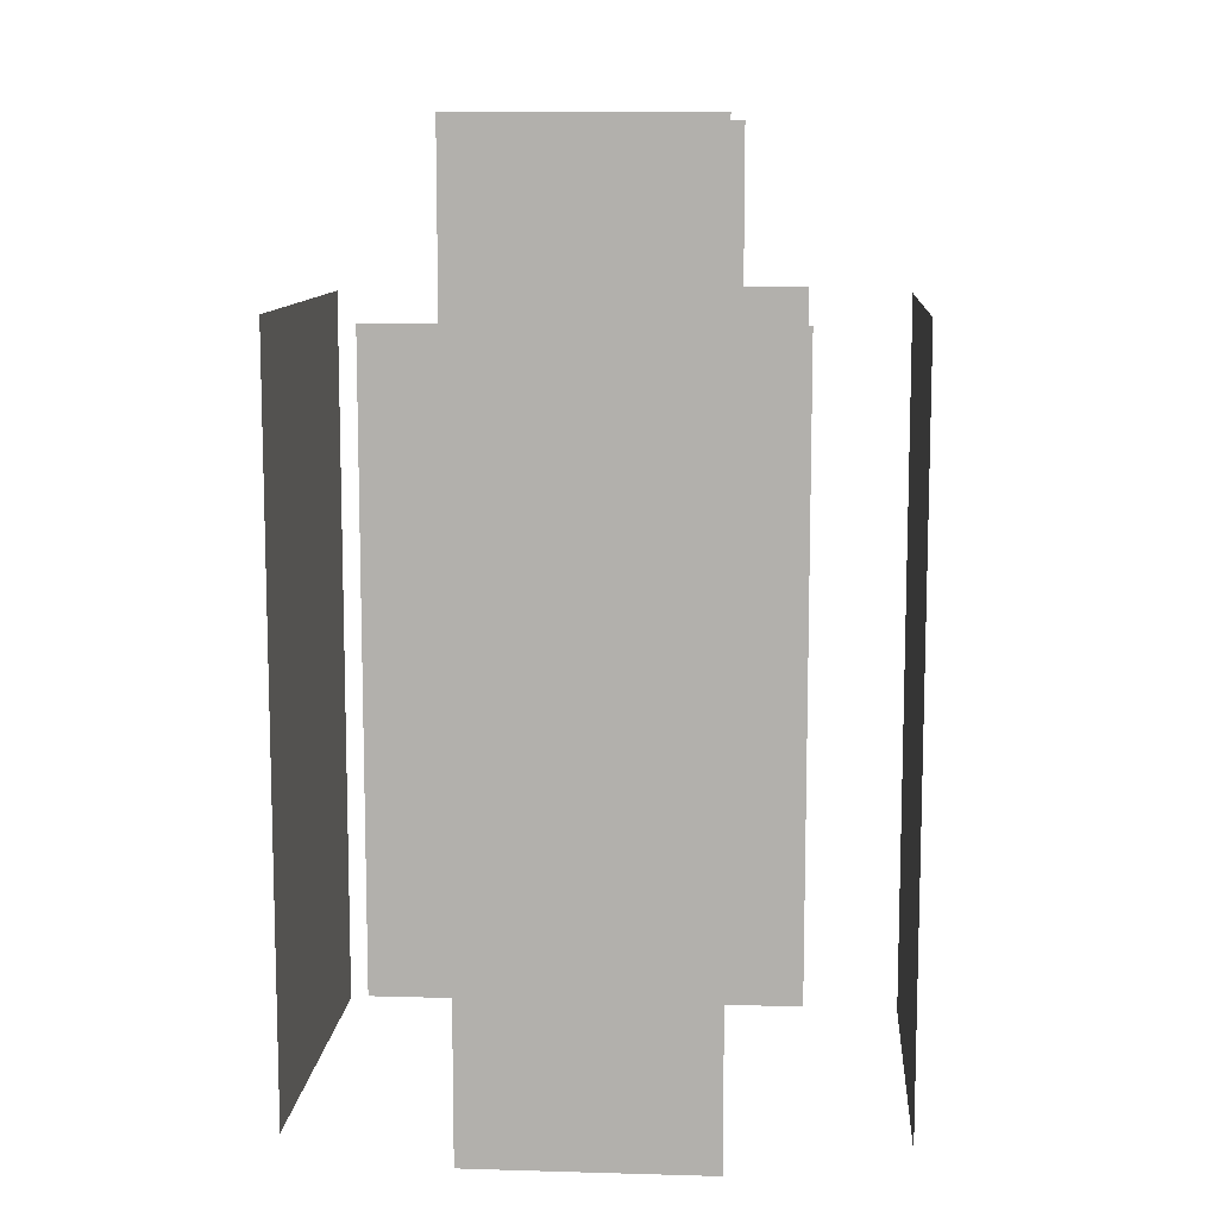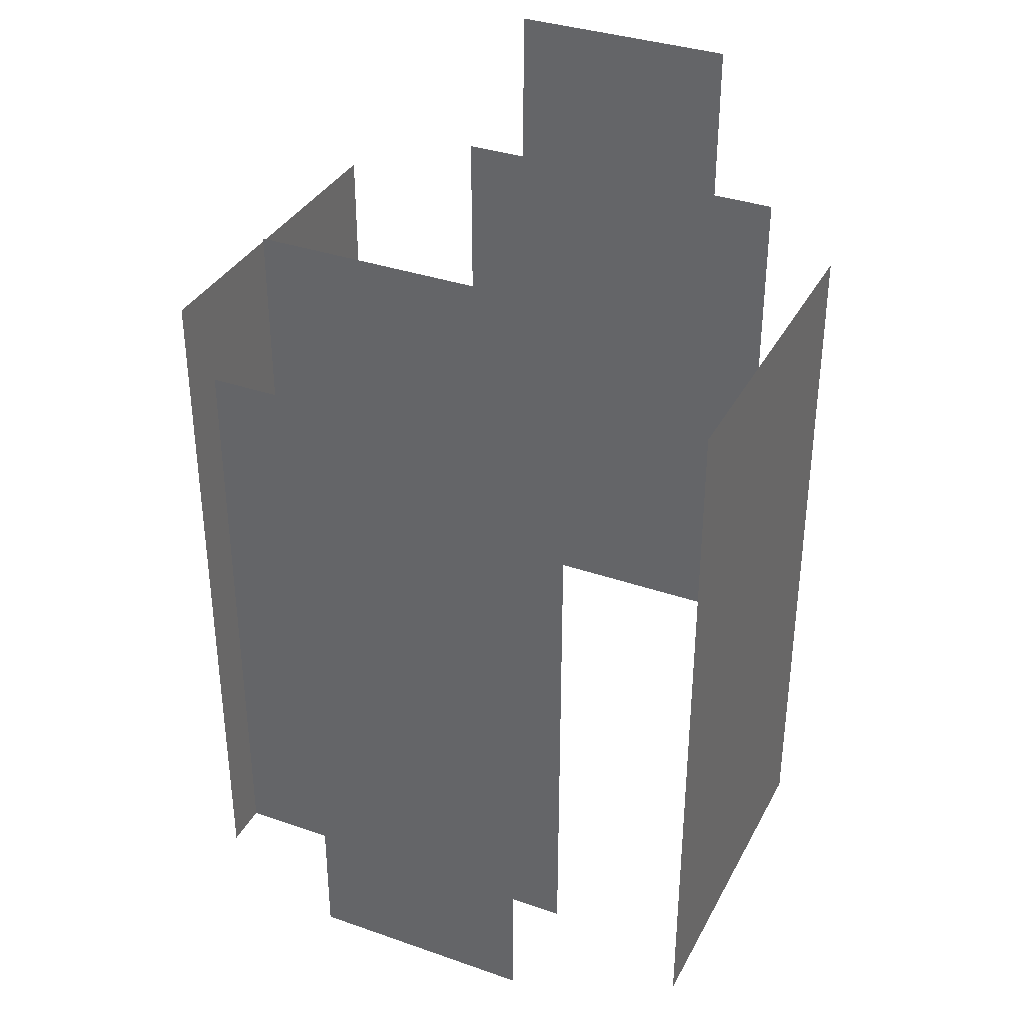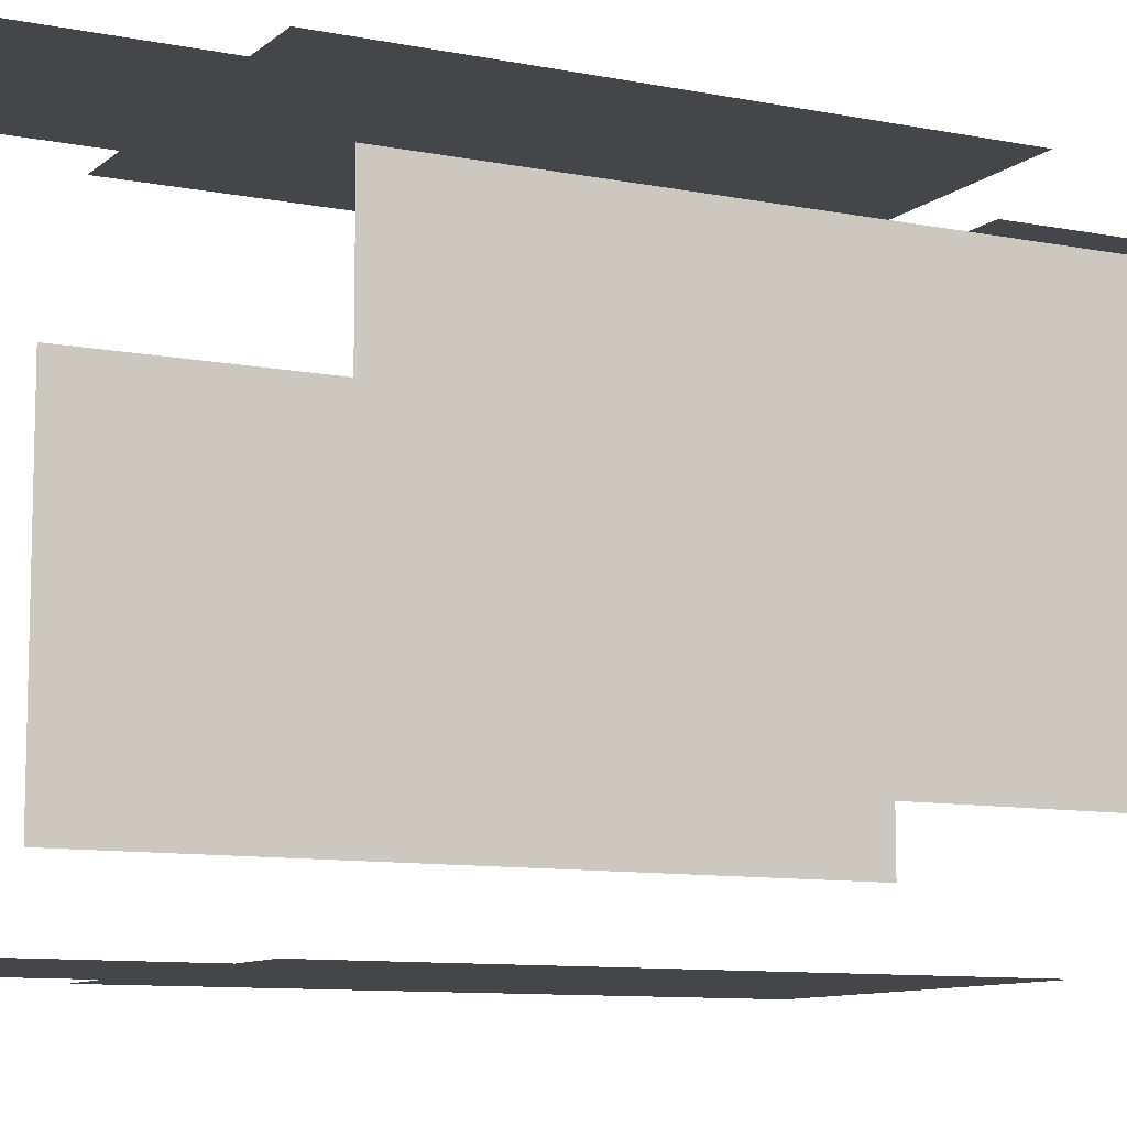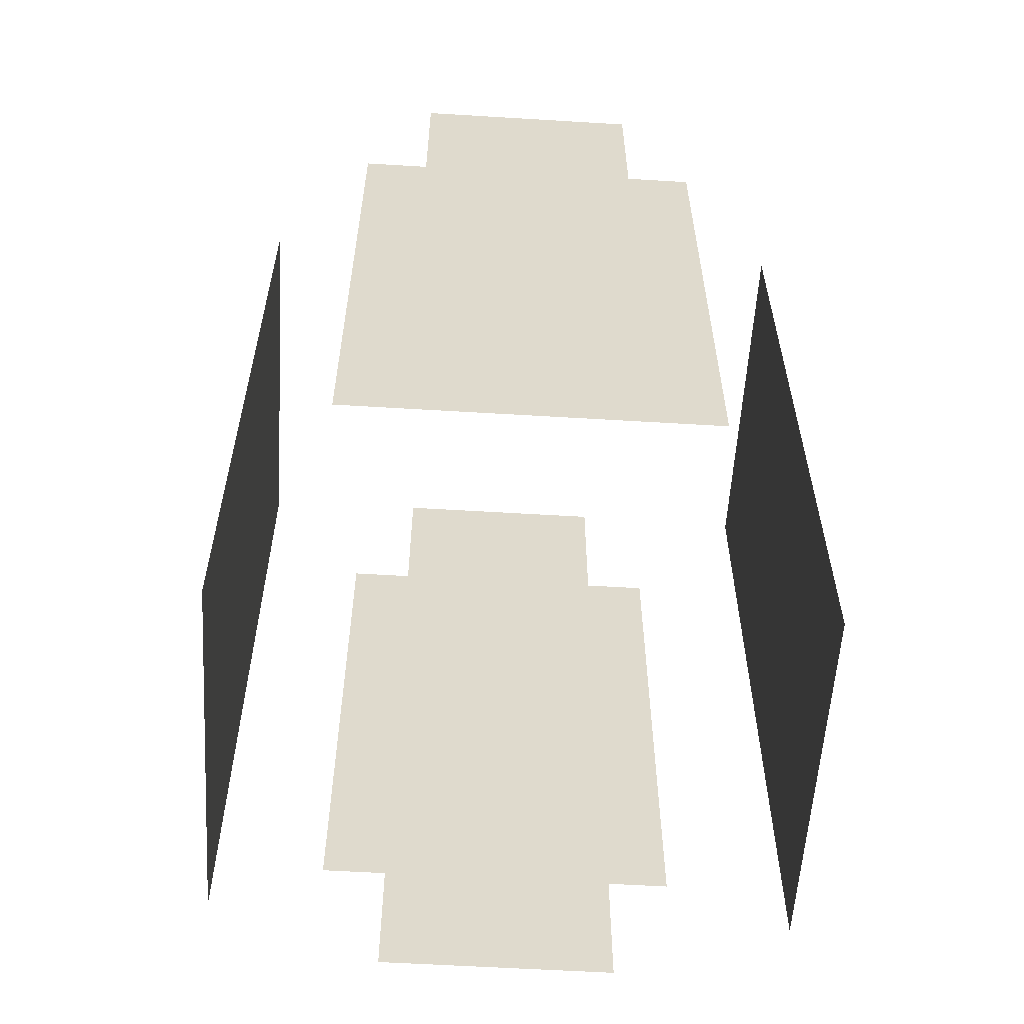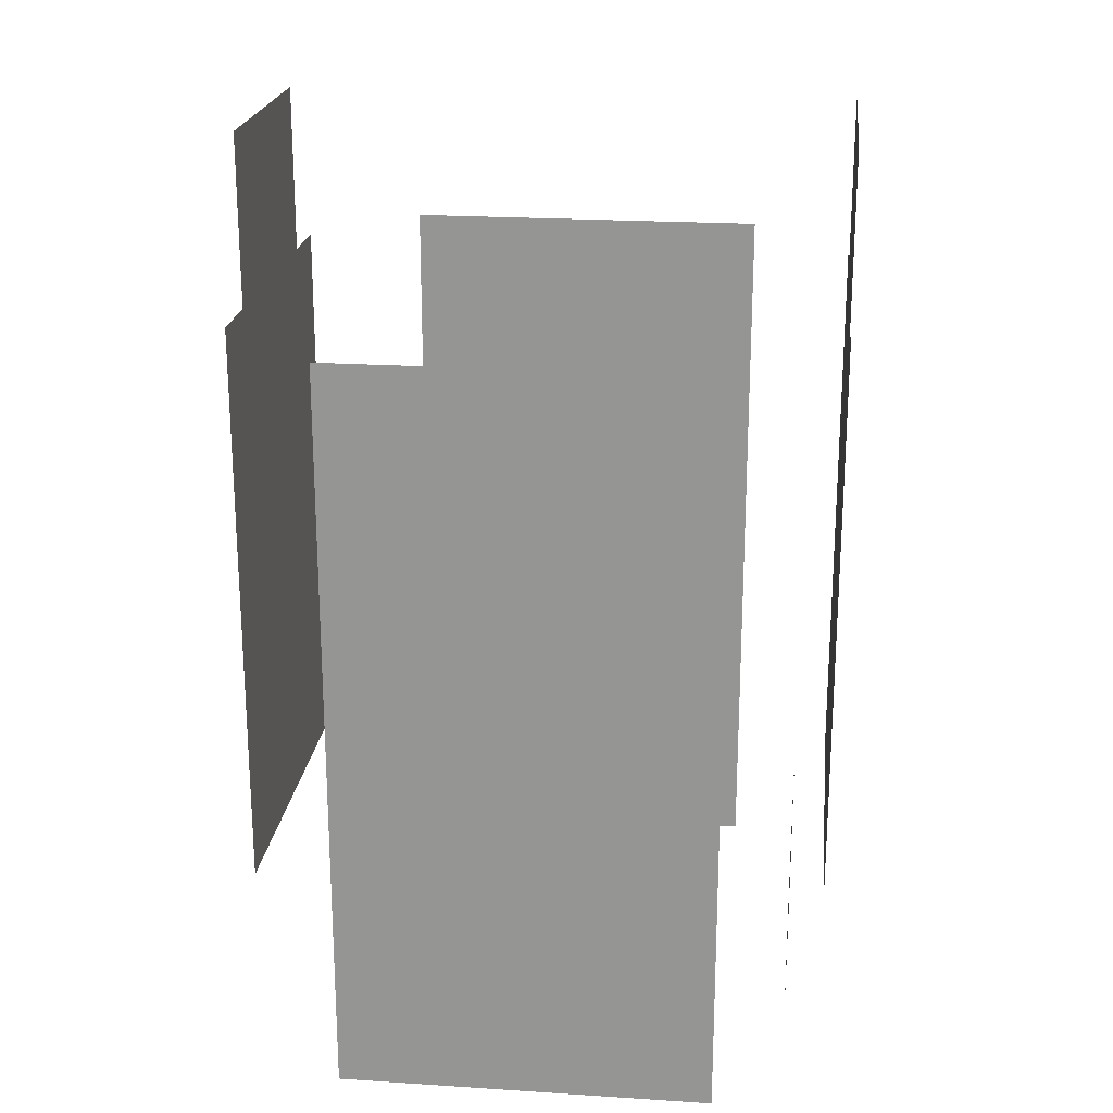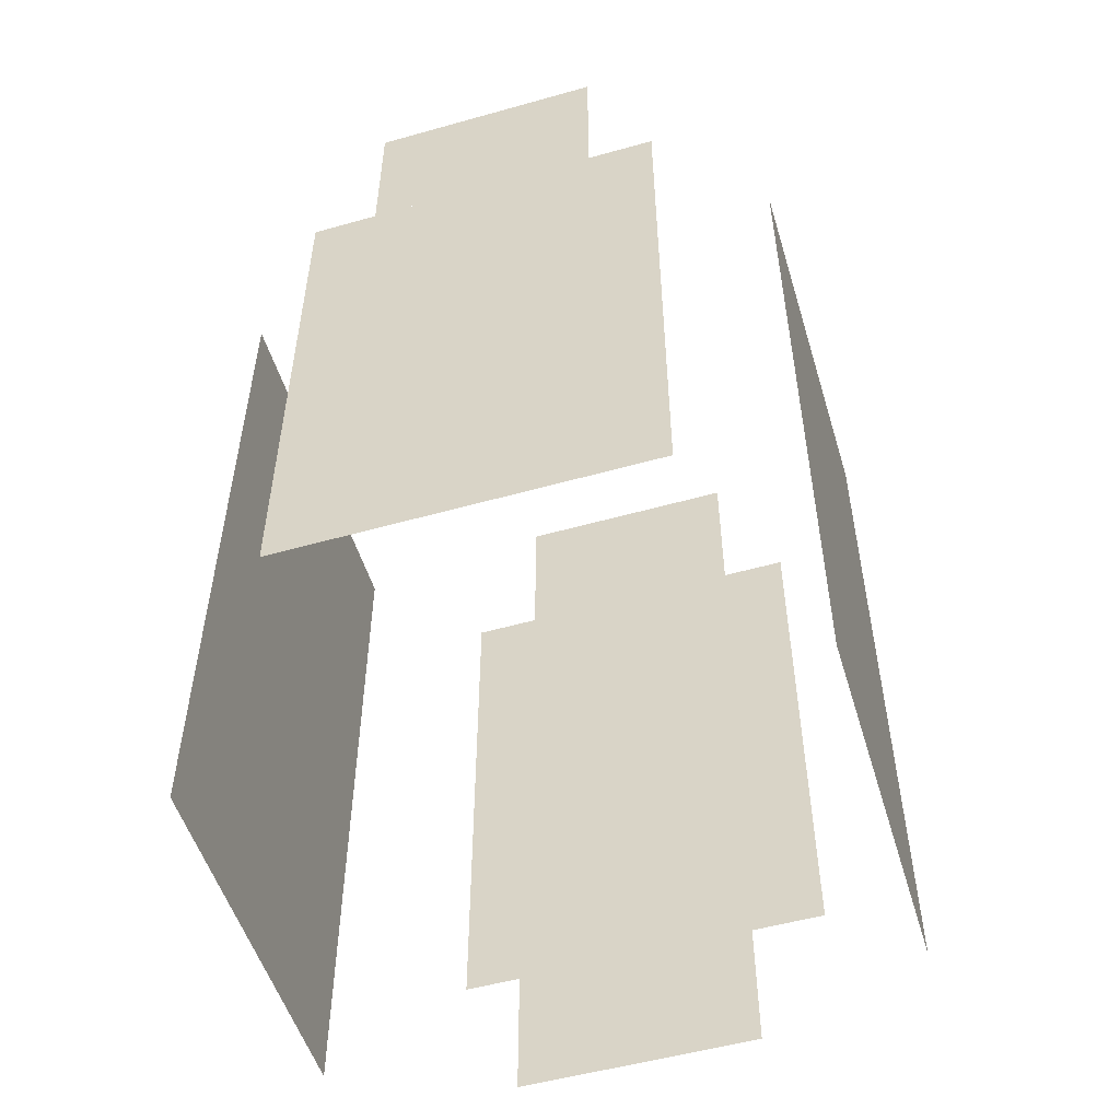
<metadata>
{"format":"obj","ext":"obj","renderer":"f3d","projection":"perspective","resolution":1024,"background":"white","views":[{"elev":10.4,"azim":-175.8,"up":"+Z"},{"elev":35.3,"azim":-155.2,"up":"+Z"},{"elev":-9.6,"azim":62.5,"up":"+Y"},{"elev":-57.9,"azim":-3.6,"up":"+Z"},{"elev":21.5,"azim":96.5,"up":"+Z"},{"elev":-52.8,"azim":16.8,"up":"+Z"}]}
</metadata>
<code>
g bone_hand_2_move
v -0.85 -0.55 -1.35
v -0.85 0.55 -1.35
v -0.85 0.55 0.85
v -0.85 -0.55 0.85
v 0.85 0.55 0.85
v 0.85 0.55 -1.35
v 0.85 -0.55 -1.35
v 0.85 -0.55 0.85
v 0.55 0.85 -0.85
v 0.55 0.85 0.85
v -0.55 0.85 0.85
v -0.55 0.85 -0.85
v -0.55 -0.85 -0.85
v -0.55 -0.85 0.85
v 0.55 -0.85 0.85
v 0.55 -0.85 -0.85
v -0.35 0.75 -0.85
v -0.35 0.75 -1.35
v 0.35 0.75 -1.35
v 0.35 0.75 -0.85
v -0.35 0.85 1.35
v -0.35 0.85 0.85
v 0.35 0.85 0.85
v 0.35 0.85 1.35
v 0.35 -0.85 1.35
v 0.35 -0.85 0.85
v -0.35 -0.85 0.85
v -0.35 -0.85 1.35
g bone_hand_2_move_0
f 3 2 1
f 4 3 1
f 7 6 5
f 8 7 5
f 11 10 9
f 12 11 9
f 15 14 13
f 16 15 13
f 19 18 17
f 20 19 17
f 23 22 21
f 24 23 21
f 27 26 25
f 28 27 25

</code>
